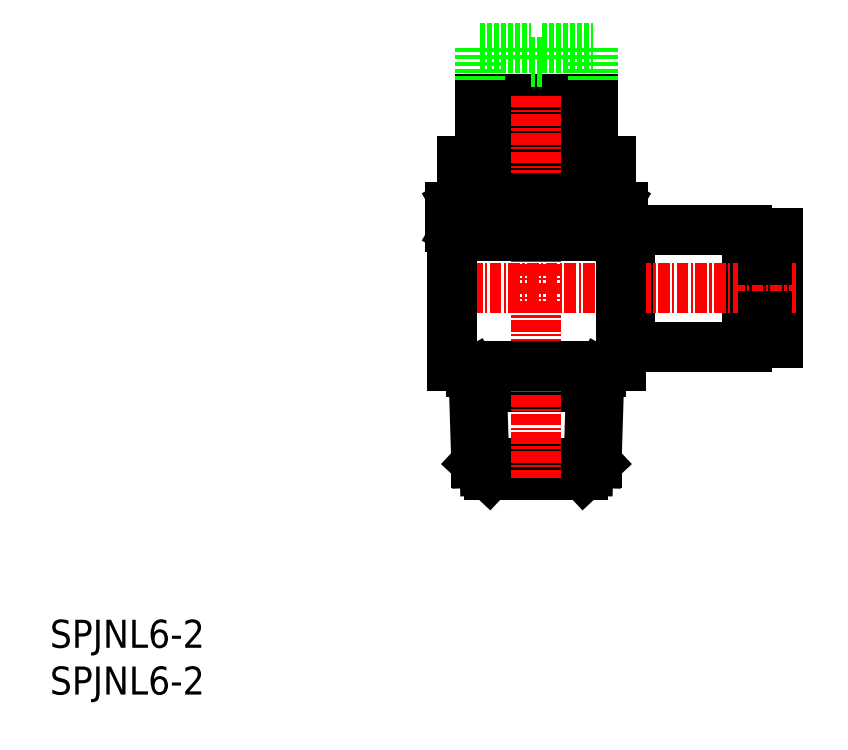
<metadata>
{"format":"dxf","ext":"dxf","renderer":"ezdxf+matplotlib","layout":"modelspace","background":"white","min_lineweight":24,"dpi":150}
</metadata>
<code>
0
SECTION
2
ENTITIES
0
INSERT
8
0
2
*U6
10
0
20
0
30
0
0
INSERT
8
0
2
*U7
10
0
20
0
30
0
0
LINE
8
0
10
52.62
20
63.67
30
0
11
58.02
21
63.67
31
0
0
LINE
8
0
10
52.62
20
62.17
30
0
11
52.02
21
62.17
31
0
0
LINE
8
0
10
52.62
20
63.67
30
0
11
52.62
21
62.17
31
0
0
LINE
8
0
10
51.42
20
62.17
30
0
11
52.02
21
62.17
31
0
0
LINE
8
0
10
51.42
20
63.67
30
0
11
51.42
21
62.17
31
0
0
LINE
8
0
10
54.52
20
57.07
30
0
11
54.52
21
57.87
31
0
0
LINE
8
0
10
53.92
20
58.67
30
0
11
53.92
21
57.87
31
0
0
LINE
8
0
10
54.52
20
57.87
30
0
11
52.02
21
57.87
31
0
0
LINE
8
0
10
50.12
20
58.67
30
0
11
50.12
21
57.87
31
0
0
LINE
8
0
10
49.52
20
57.87
30
0
11
52.02
21
57.87
31
0
0
LINE
8
0
10
49.52
20
57.07
30
0
11
49.52
21
57.87
31
0
0
LINE
8
0
10
60.02
20
53.57
30
0
11
60.02
21
57.07
31
0
0
LINE
8
0
10
44.02
20
57.07
30
0
11
60.02
21
57.07
31
0
0
LINE
8
0
10
44.02
20
53.57
30
0
11
44.02
21
57.07
31
0
0
LINE
8
0
10
48.02
20
53.57
30
0
11
48.02
21
53.07
31
0
0
LINE
8
0
10
56.02
20
53.57
30
0
11
56.02
21
53.07
31
0
0
LINE
8
0
10
44.02
20
53.57
30
0
11
60.02
21
53.57
31
0
0
LINE
8
0
10
58.02
20
63.67
30
0
11
58.02
21
58.67
31
0
0
LINE
8
0
10
46.02
20
63.67
30
0
11
46.02
21
58.67
31
0
0
LINE
8
0
10
46.02
20
58.67
30
0
11
58.02
21
58.67
31
0
0
LINE
8
0
10
46.02
20
63.67
30
0
11
51.42
21
63.67
31
0
0
LINE
8
0
10
76.72
20
49.34
30
0
11
77.82
21
49.34
31
0
0
LINE
8
0
10
77.82
20
43.47
30
0
11
77.82
21
49.34
31
0
0
LINE
8
0
10
76.2
20
48.97
30
0
11
76.2
21
43.47
31
0
0
LINE
8
0
10
76.72
20
49.34
30
0
11
76.72
21
43.47
31
0
0
LINE
8
0
10
74.52
20
48.97
30
0
11
76.2
21
48.97
31
0
0
LINE
8
0
10
58.97
20
35.17
30
0
11
58.97
21
34.47
31
0
0
LINE
8
0
10
45.07
20
35.17
30
0
11
45.07
21
34.47
31
0
0
LINE
8
0
10
46.98
20
23.47
30
0
11
57.05
21
23.47
31
0
0
LINE
8
0
10
45.07
20
34.47
30
0
11
58.97
21
34.47
31
0
0
LINE
8
0
10
46.2
20
32.9
30
0
11
45.29
21
34.47
31
0
0
LINE
8
0
10
46.2
20
32.9
30
0
11
57.85
21
32.9
31
0
0
LINE
8
0
10
46.2
20
32.9
30
0
11
46.48
21
23.94
31
0
0
LINE
8
0
10
45.29
20
34.47
30
0
11
45.59
21
24.77
31
0
0
LINE
8
0
10
45.59
20
24.77
30
0
11
46.98
21
23.47
31
0
0
LINE
8
0
10
57.85
20
32.9
30
0
11
57.57
21
23.94
31
0
0
LINE
8
0
10
57.85
20
32.9
30
0
11
58.76
21
34.47
31
0
0
LINE
8
0
10
58.76
20
34.47
30
0
11
58.46
21
24.77
31
0
0
LINE
8
0
10
58.46
20
24.77
30
0
11
57.07
21
23.47
31
0
0
LINE
8
0
10
45.59
20
24.77
30
0
11
58.46
21
24.77
31
0
0
LINE
8
0
10
77.82
20
43.47
30
0
11
77.82
21
37.59
31
0
0
LINE
8
0
10
76.2
20
37.97
30
0
11
76.2
21
43.47
31
0
0
LINE
8
0
10
76.72
20
37.59
30
0
11
76.72
21
43.47
31
0
0
LINE
8
0
10
76.72
20
37.59
30
0
11
77.82
21
37.59
31
0
0
LINE
8
0
10
74.52
20
37.97
30
0
11
76.2
21
37.97
31
0
0
LINE
8
0
10
62.02
20
37.22
30
0
11
74.52
21
37.22
31
0
0
LINE
8
0
10
61.02
20
39.22
30
0
11
62.02
21
39.22
31
0
0
LINE
8
0
10
62.02
20
37.22
30
0
11
62.02
21
43.47
31
0
0
LINE
8
0
10
74.52
20
37.22
30
0
11
74.52
21
43.47
31
0
0
LINE
8
0
10
62.02
20
49.72
30
0
11
74.52
21
49.72
31
0
0
LINE
8
0
10
61.02
20
47.72
30
0
11
62.02
21
47.72
31
0
0
LINE
8
0
10
62.02
20
49.72
30
0
11
62.02
21
43.47
31
0
0
LINE
8
0
10
74.52
20
49.72
30
0
11
74.52
21
43.47
31
0
0
LINE
8
CENTER
10
41.02
20
43.47
30
0
11
79.82
21
43.47
31
0
0
LINE
8
CENTER
10
52.02
20
64.05
30
0
11
52.02
21
23.2
31
0
0
LINE
8
0
10
43.02
20
35.17
30
0
11
61.02
21
35.17
31
0
0
LINE
8
0
10
61.02
20
49.07
30
0
11
61.02
21
35.17
31
0
0
LINE
8
0
10
43.02
20
49.07
30
0
11
43.02
21
35.17
31
0
0
LINE
8
0
10
43.02
20
49.07
30
0
11
61.02
21
49.07
31
0
0
LINE
8
0
10
76.72
20
46.47
30
0
11
76.2
21
46.47
31
0
0
LINE
8
0
10
76.72
20
40.47
30
0
11
76.2
21
40.47
31
0
0
LINE
8
0
10
44.19
20
53.07
30
0
11
46.47
21
53.07
31
0
0
ARC
8
0
10
45.1
20
49.69
30
0
40
3.374
50
46.8
51
120
0
LINE
8
0
10
46.26
20
49.07
30
0
11
44.19
21
49.07
31
0
0
ARC
8
0
10
45.1
20
52.44
30
0
40
3.374
50
240
51
313.2
0
ARC
8
0
10
58.95
20
52.44
30
0
40
3.374
50
226.8
51
300
0
ARC
8
0
10
58.95
20
52.44
30
0
40
3.374
50
300
51
313.2
0
ARC
8
0
10
52.02
20
61.19
30
0
40
12.12
50
247.6
51
292.4
0
LINE
8
0
10
59.86
20
49.07
30
0
11
57.79
21
49.07
31
0
0
LINE
8
0
10
60.64
20
49.52
30
0
11
59.86
21
49.07
31
0
0
LINE
8
0
10
57.79
20
49.07
30
0
11
46.26
21
49.07
31
0
0
LINE
8
0
10
57.58
20
53.07
30
0
11
59.86
21
53.07
31
0
0
ARC
8
0
10
58.95
20
49.69
30
0
40
3.374
50
60
51
133.2
0
LINE
8
0
10
59.86
20
53.07
30
0
11
60.64
21
52.62
31
0
0
ARC
8
0
10
58.95
20
49.69
30
0
40
3.374
50
46.8
51
60
0
LINE
8
0
10
61.26
20
52.15
30
0
11
61.26
21
49.98
31
0
0
LINE
8
0
10
57.58
20
53.07
30
0
11
46.47
21
53.07
31
0
0
ARC
8
0
10
52.02
20
40.94
30
0
40
12.12
50
67.61
51
112.4
0
LINE
8
0
10
56.64
20
49.98
30
0
11
56.64
21
52.15
31
0
0
LINE
8
0
10
47.41
20
49.98
30
0
11
47.41
21
52.15
31
0
0
ARC
8
0
10
45.1
20
52.44
30
0
40
3.374
50
226.8
51
240
0
LINE
8
0
10
44.19
20
49.07
30
0
11
43.41
21
49.52
31
0
0
LINE
8
0
10
43.41
20
52.62
30
0
11
44.19
21
53.07
31
0
0
ARC
8
0
10
45.1
20
49.69
30
0
40
3.374
50
120
51
133.2
0
LINE
8
0
10
42.79
20
49.98
30
0
11
42.79
21
52.15
31
0
0
LINE
8
0
10
52.62
20
69.17
30
0
11
58.02
21
69.17
31
0
0
LINE
8
0
10
52.62
20
67.67
30
0
11
52.02
21
67.67
31
0
0
LINE
8
0
10
52.62
20
69.17
30
0
11
52.62
21
67.67
31
0
0
LINE
8
0
10
51.42
20
67.67
30
0
11
52.02
21
67.67
31
0
0
LINE
8
0
10
51.42
20
69.17
30
0
11
51.42
21
67.67
31
0
0
LINE
8
0
10
58.02
20
69.17
30
0
11
58.02
21
65.42
31
0
0
LINE
8
0
10
46.02
20
69.17
30
0
11
46.02
21
65.42
31
0
0
LINE
8
0
10
46.02
20
69.17
30
0
11
51.42
21
69.17
31
0
0
ENDSEC
0
EOF

</code>
